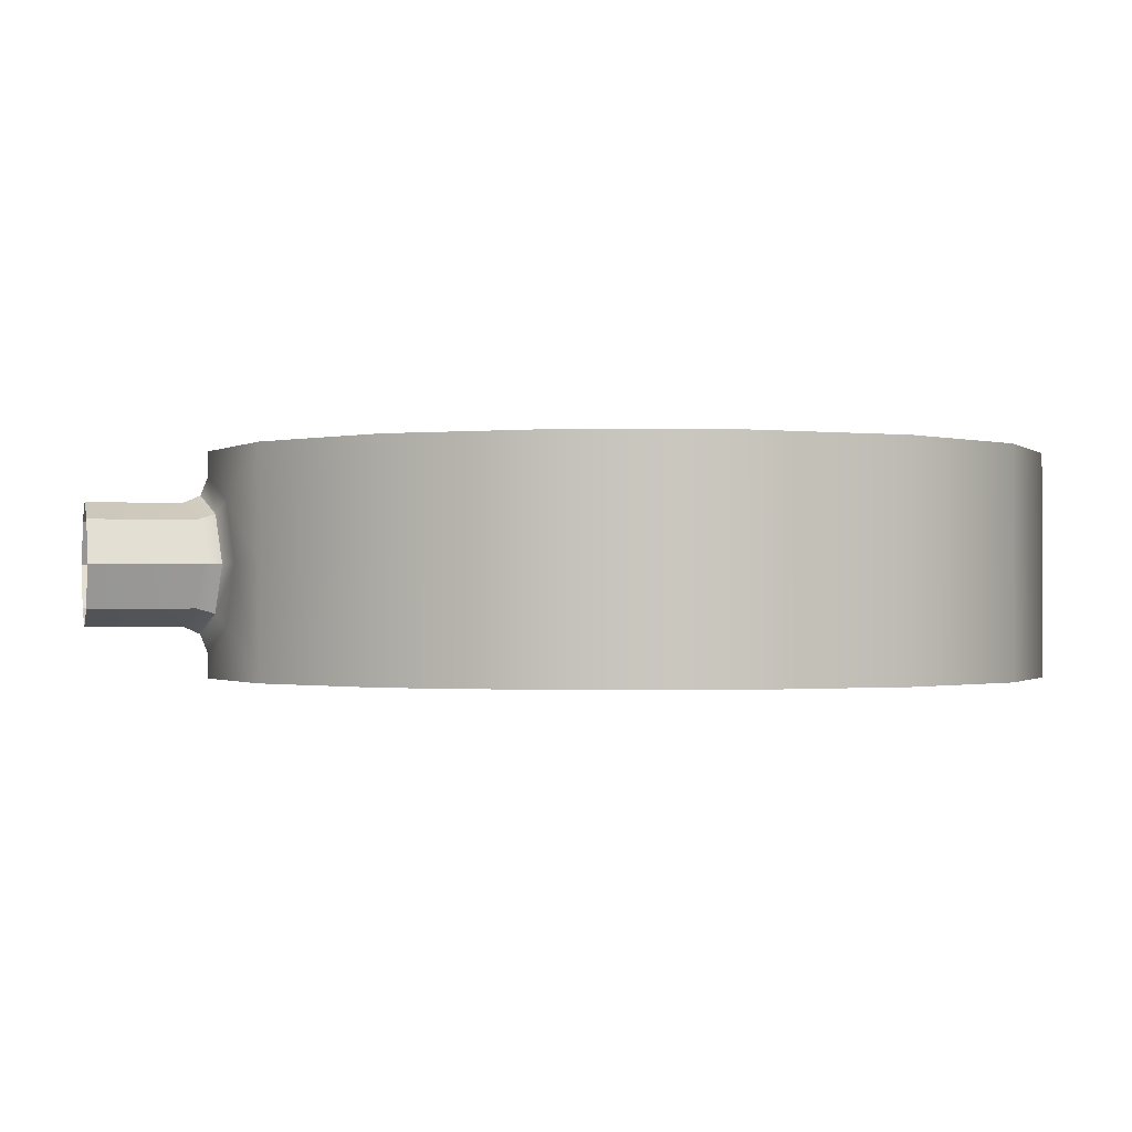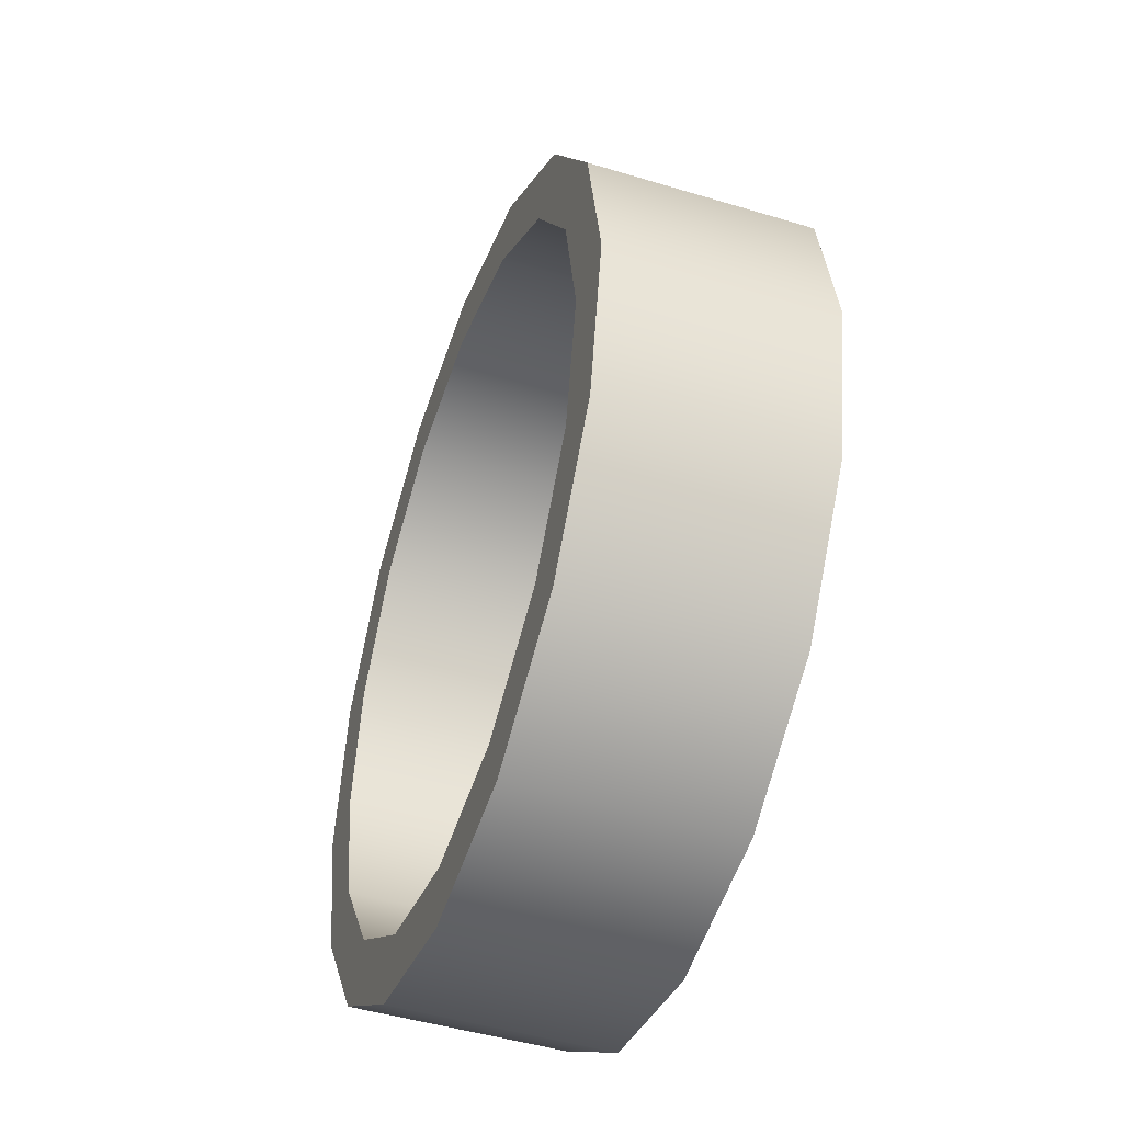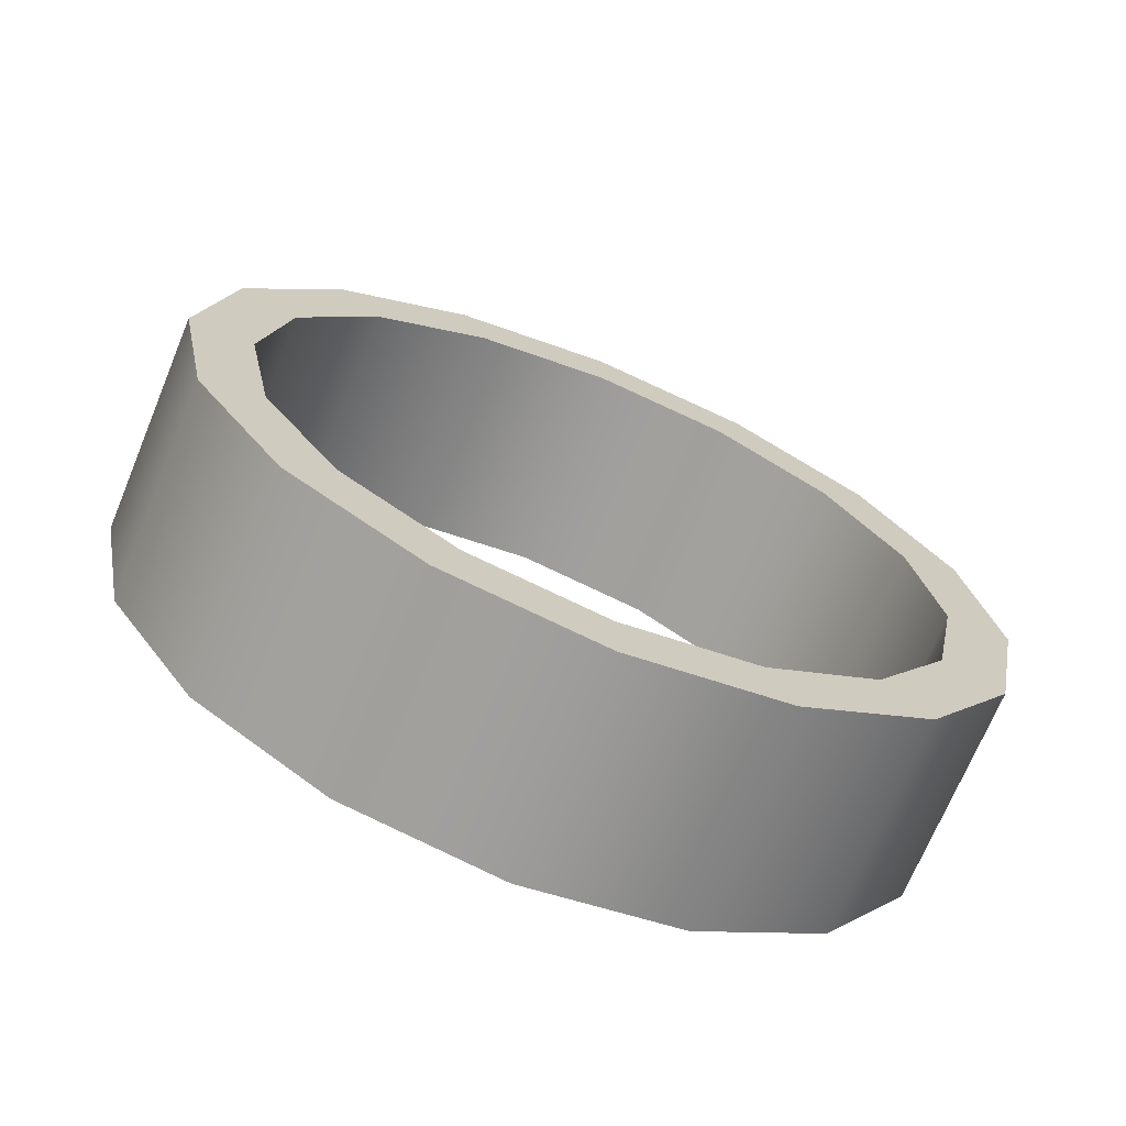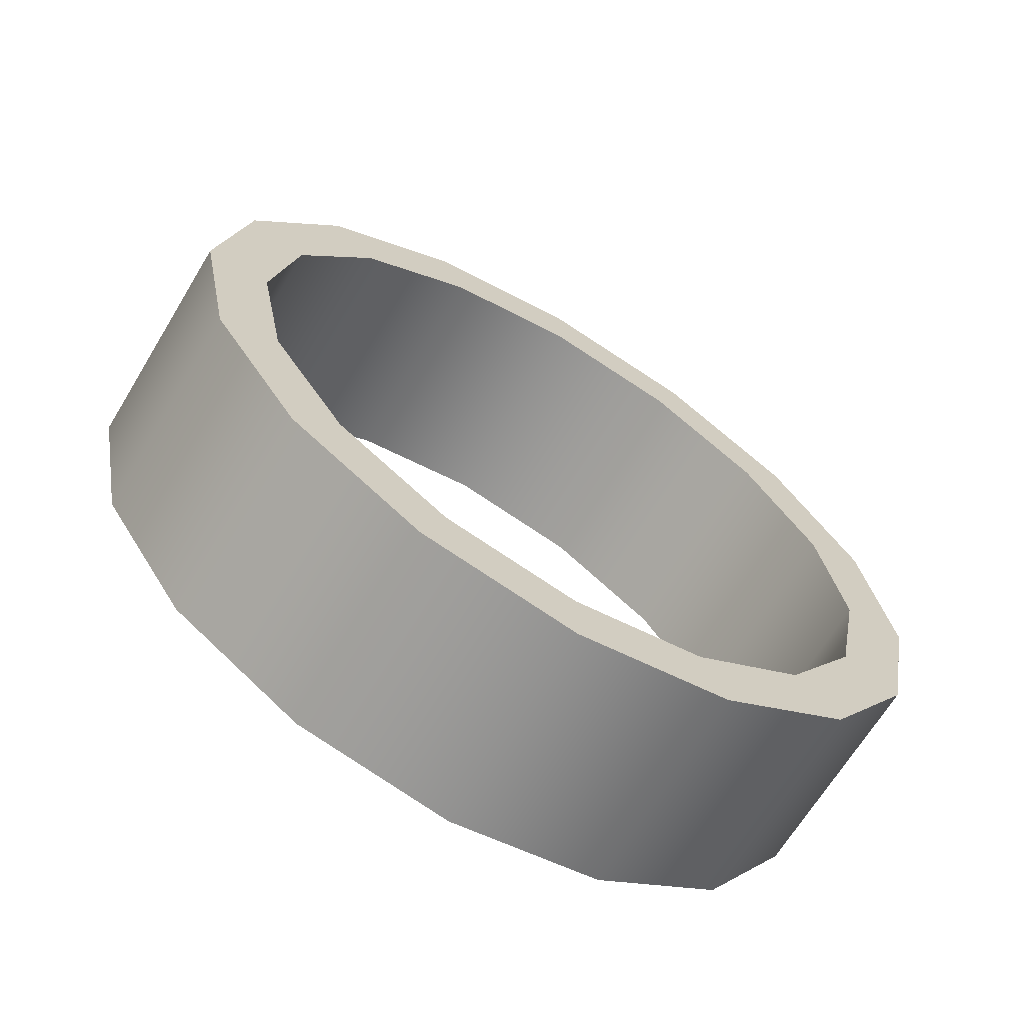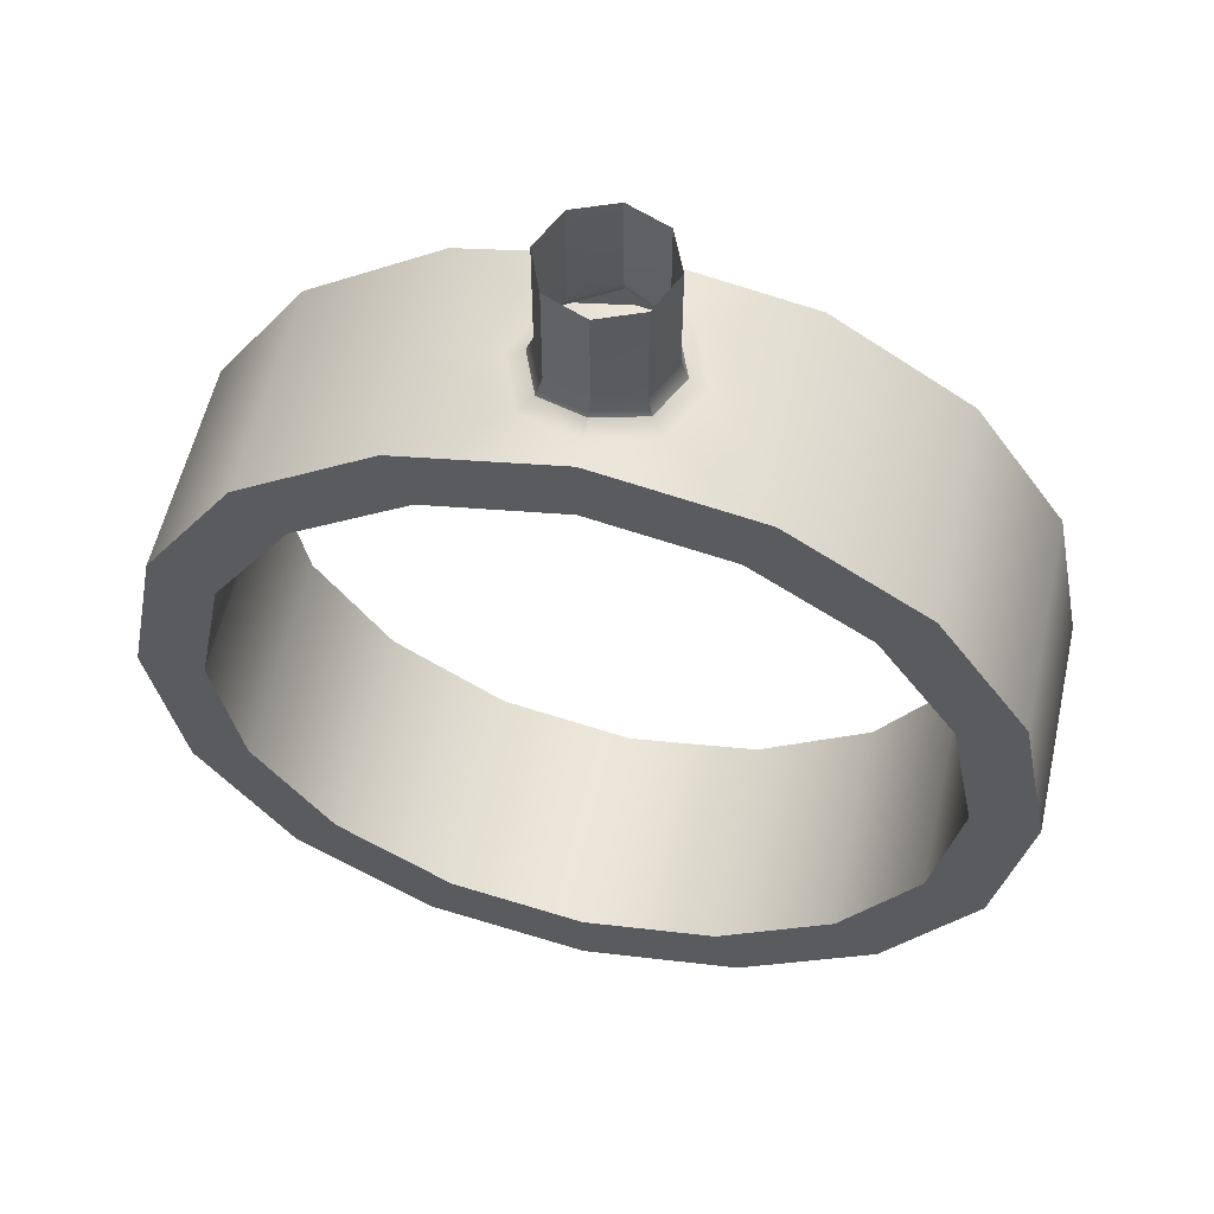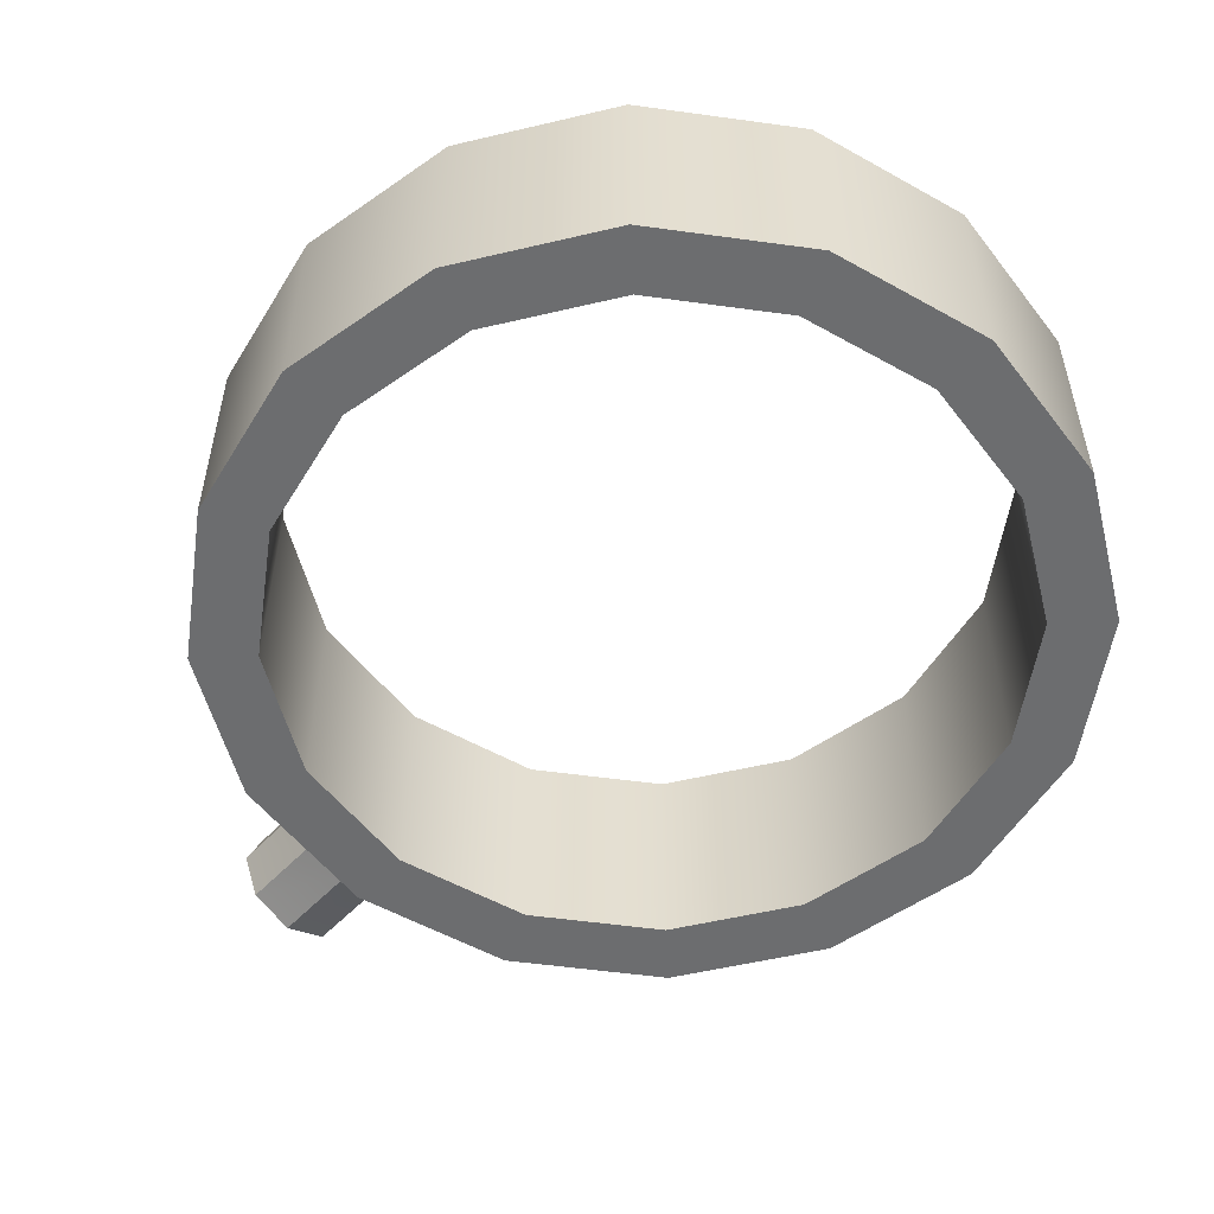
<metadata>
{"format":"obj","ext":"obj","renderer":"f3d","projection":"perspective","resolution":1024,"background":"white","views":[{"elev":-0.8,"azim":-103.5,"up":"+Z"},{"elev":-45.9,"azim":70.7,"up":"+Y"},{"elev":-69.7,"azim":-22.4,"up":"+Y"},{"elev":-66.2,"azim":148.9,"up":"+Y"},{"elev":56.4,"azim":-167.4,"up":"+Y"},{"elev":-53.9,"azim":-42.1,"up":"+Z"}]}
</metadata>
<code>
g default
v 0.1321 1.667 0.1321
v 0 1.667 0.1869
v -0.1321 1.667 0.1321
v -0.1869 1.667 -0
v -0.1321 1.667 -0.1321
v 0 1.667 -0.1869
v 0.1321 1.667 -0.1321
v 0.1869 1.667 -0
v 1.1 0 -0.344
v 1.016 0.421 -0.344
v 0.7778 0.7778 -0.344
v 0.421 1.016 -0.344
v 0 1.1 -0.344
v -0.421 1.016 -0.344
v -0.7778 0.7778 -0.344
v -1.016 0.421 -0.344
v -1.1 0 -0.344
v -1.016 -0.421 -0.344
v -0.7778 -0.7778 -0.344
v -0.421 -1.016 -0.344
v 0 -1.1 -0.344
v 0.421 -1.016 -0.344
v 0.7778 -0.7778 -0.344
v 1.016 -0.421 -0.344
v 1.1 0 0.344
v 1.016 0.421 0.344
v 0.7778 0.7778 0.344
v 0.421 1.016 0.344
v 0 1.1 0.344
v -0.421 1.016 0.344
v -0.7778 0.7778 0.344
v -1.016 0.421 0.344
v -1.1 0 0.344
v -1.016 -0.421 0.344
v -0.7778 -0.7778 0.344
v -0.421 -1.016 0.344
v 0 -1.1 0.344
v 0.421 -1.016 0.344
v 0.7778 -0.7778 0.344
v 1.016 -0.421 0.344
v 1.3 0 0.344
v 1.201 0.4975 0.344
v 0.9192 0.9192 0.344
v 0.4975 1.201 0.344
v 0 1.3 0.344
v -0.4975 1.201 0.344
v -0.9192 0.9192 0.344
v -1.201 0.4975 0.344
v -1.3 0 0.344
v -1.201 -0.4975 0.344
v -0.9192 -0.9192 0.344
v -0.4975 -1.201 0.344
v 1e-06 -1.3 0.344
v 0.4975 -1.201 0.344
v 0.9192 -0.9192 0.344
v 1.201 -0.4975 0.344
v 1.3 0 -0.344
v 1.201 0.4975 -0.344
v 0.9192 0.9192 -0.344
v 0.4975 1.201 -0.344
v 0 1.3 -0.344
v -0.4975 1.201 -0.344
v -0.9192 0.9192 -0.344
v -1.201 0.4975 -0.344
v -1.3 0 -0.344
v -1.201 -0.4975 -0.344
v -0.9192 -0.9192 -0.344
v -0.4975 -1.201 -0.344
v 1e-06 -1.3 -0.344
v 0.4975 -1.201 -0.344
v 0.9192 -0.9192 -0.344
v 1.201 -0.4975 -0.344
v 0.4975 1.201 -0
v 0.9192 0.9192 0
v 1.201 0.4975 0
v 1.3 0 0
v 1.201 -0.4975 0
v 0.9192 -0.9192 0
v 0.4975 -1.201 0
v 1e-06 -1.3 0
v -0.4975 -1.201 0
v -0.9192 -0.9192 0
v -1.201 -0.4975 0
v -1.3 0 0
v -1.201 0.4975 0
v -0.9192 0.9192 0
v -0.4975 1.201 -0
v 0.1321 1.346 0.1321
v 0.1469 1.291 0.1475
v 0.184 1.263 0.1859
v 0 1.375 0.1869
v 0 1.323 0.2098
v 0 1.301 0.2654
v -0.1321 1.346 0.1321
v -0.1478 1.291 0.1484
v -0.1871 1.263 0.1891
v -0.1869 1.331 -0
v -0.208 1.276 -0
v -0.2618 1.246 -0
v -0.1321 1.346 -0.1321
v -0.1469 1.291 -0.1475
v -0.184 1.263 -0.1859
v 0 1.375 -0.1869
v 0 1.323 -0.2098
v 0 1.301 -0.2654
v 0.1321 1.346 -0.1321
v 0.1478 1.291 -0.1484
v 0.1871 1.263 -0.1891
v 0.1869 1.331 -0
v 0.208 1.276 -0
v 0.2618 1.246 -0
g pipe_to_cylinder_a
f 10 9 25 26
f 11 10 26 27
f 12 11 27 28
f 13 12 28 29
f 14 13 29 30
f 15 14 30 31
f 16 15 31 32
f 17 16 32 33
f 18 17 33 34
f 19 18 34 35
f 20 19 35 36
f 21 20 36 37
f 22 21 37 38
f 23 22 38 39
f 24 23 39 40
f 9 24 40 25
f 75 76 57 58
f 74 75 58 59
f 73 74 59 60
f 86 87 62 63
f 85 86 63 64
f 84 85 64 65
f 83 84 65 66
f 82 83 66 67
f 81 82 67 68
f 80 81 68 69
f 79 80 69 70
f 78 79 70 71
f 77 78 71 72
f 76 77 72 57
f 24 9 57 72
f 26 25 41 42
f 27 26 42 43
f 28 27 43 44
f 29 28 44 45
f 30 29 45 46
f 31 30 46 47
f 32 31 47 48
f 33 32 48 49
f 34 33 49 50
f 35 34 50 51
f 36 35 51 52
f 37 36 52 53
f 38 37 53 54
f 39 38 54 55
f 40 39 55 56
f 40 56 41 25
f 58 57 9 10
f 59 58 10 11
f 60 59 11 12
f 61 60 12 13
f 62 61 13 14
f 63 62 14 15
f 64 63 15 16
f 65 64 16 17
f 66 65 17 18
f 67 66 18 19
f 68 67 19 20
f 69 68 20 21
f 70 69 21 22
f 71 70 22 23
f 24 72 71 23
f 44 43 74 73
f 43 42 75 74
f 42 41 76 75
f 41 56 77 76
f 56 55 78 77
f 55 54 79 78
f 54 53 80 79
f 53 52 81 80
f 52 51 82 81
f 51 50 83 82
f 50 49 84 83
f 49 48 85 84
f 48 47 86 85
f 47 46 87 86
f 1 2 91 88
f 2 3 94 91
f 3 4 97 94
f 4 5 100 97
f 5 6 103 100
f 6 7 106 103
f 7 8 109 106
f 8 1 88 109
f 73 60 108 111
f 60 61 105 108
f 61 62 102 105
f 62 87 99 102
f 45 44 90 93
f 44 73 111 90
f 46 45 93 96
f 87 46 96 99
f 88 89 110 109
f 89 90 111 110
f 90 89 92 93
f 89 88 91 92
f 93 92 95 96
f 92 91 94 95
f 96 95 98 99
f 95 94 97 98
f 99 98 101 102
f 98 97 100 101
f 102 101 104 105
f 101 100 103 104
f 105 104 107 108
f 104 103 106 107
f 108 107 110 111
f 107 106 109 110

</code>
